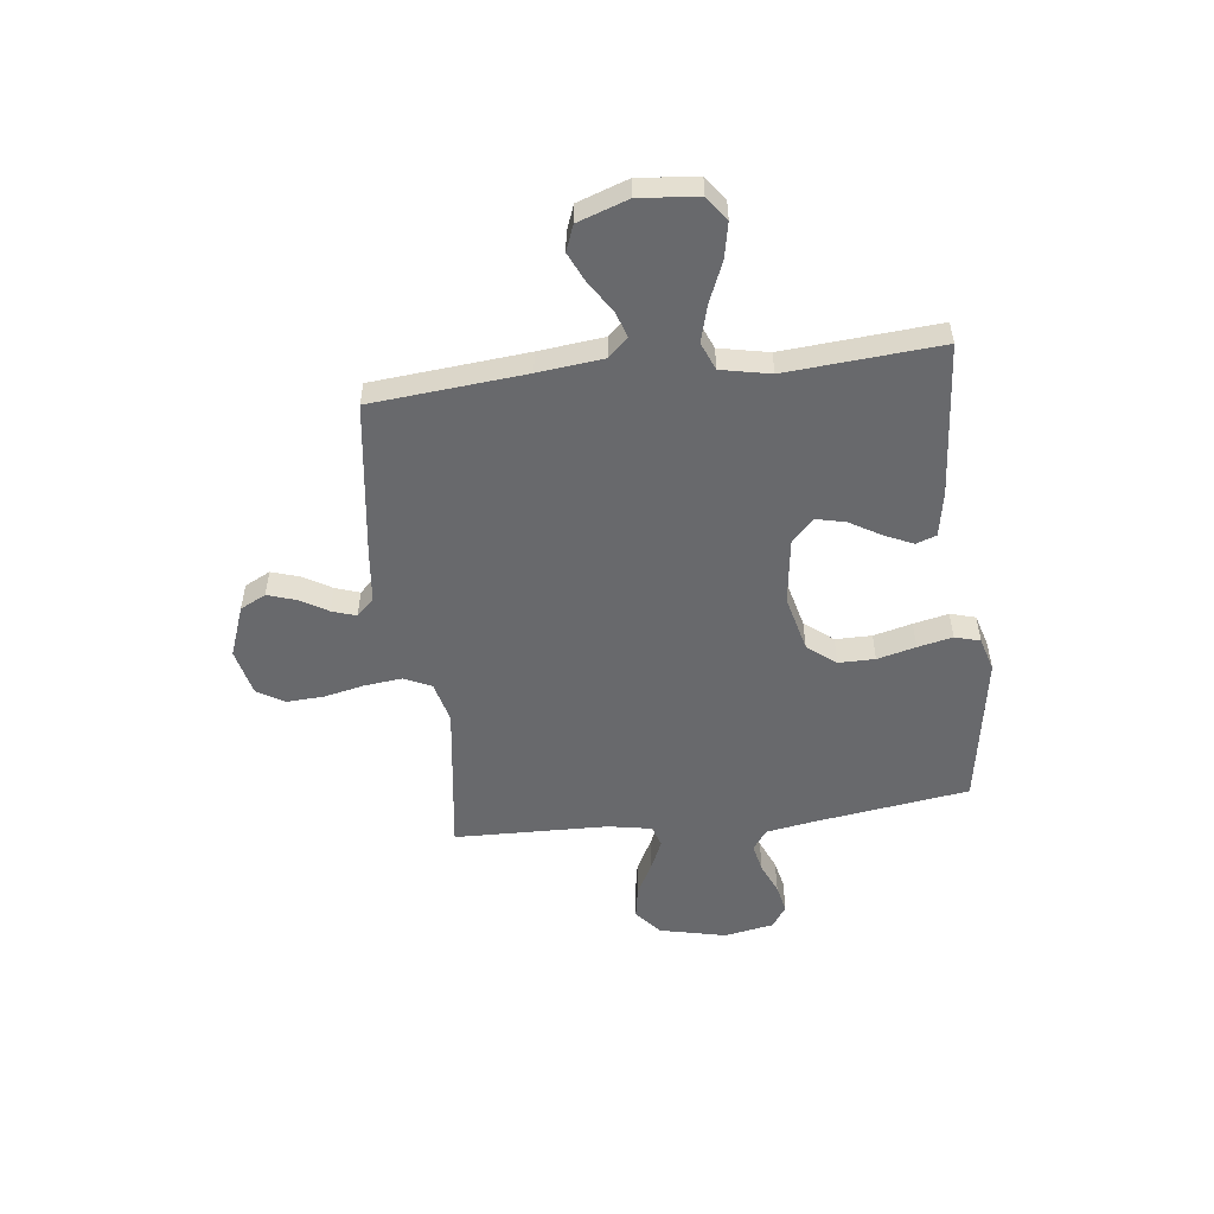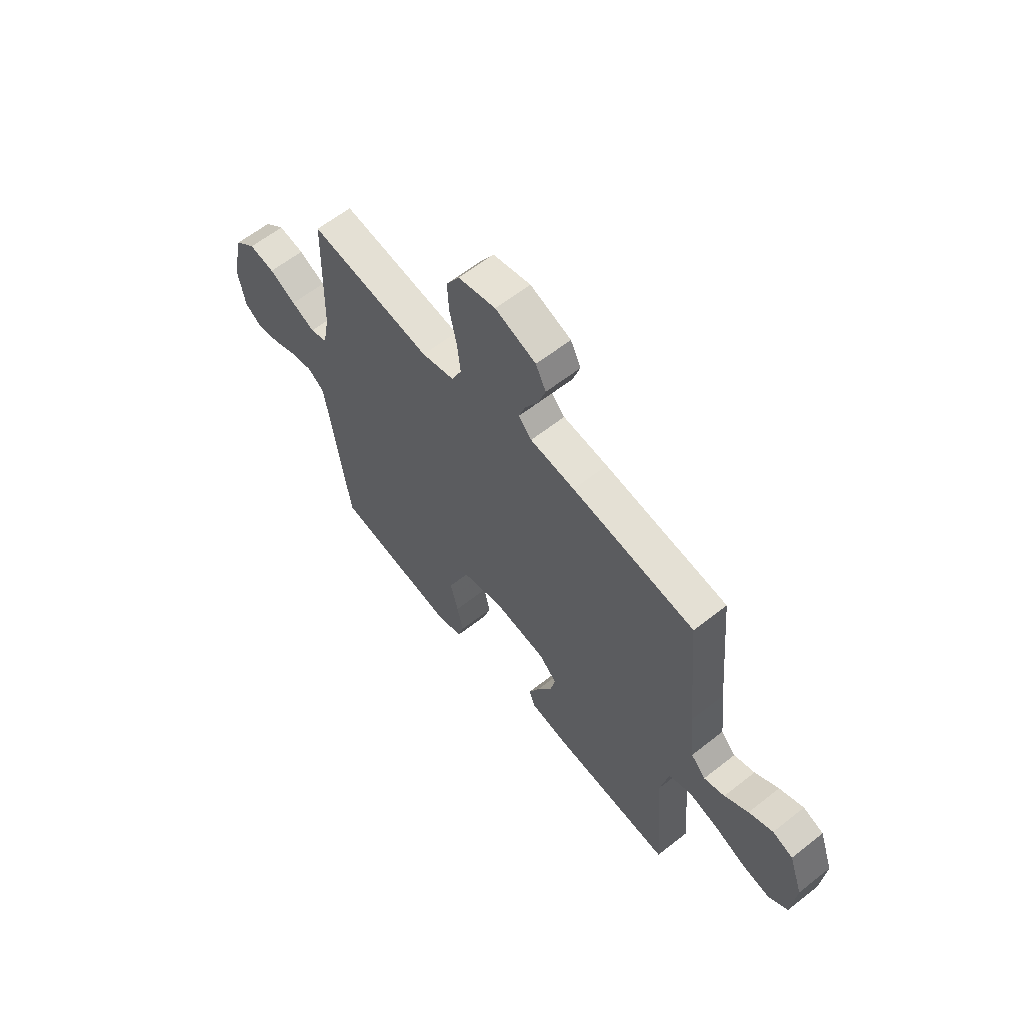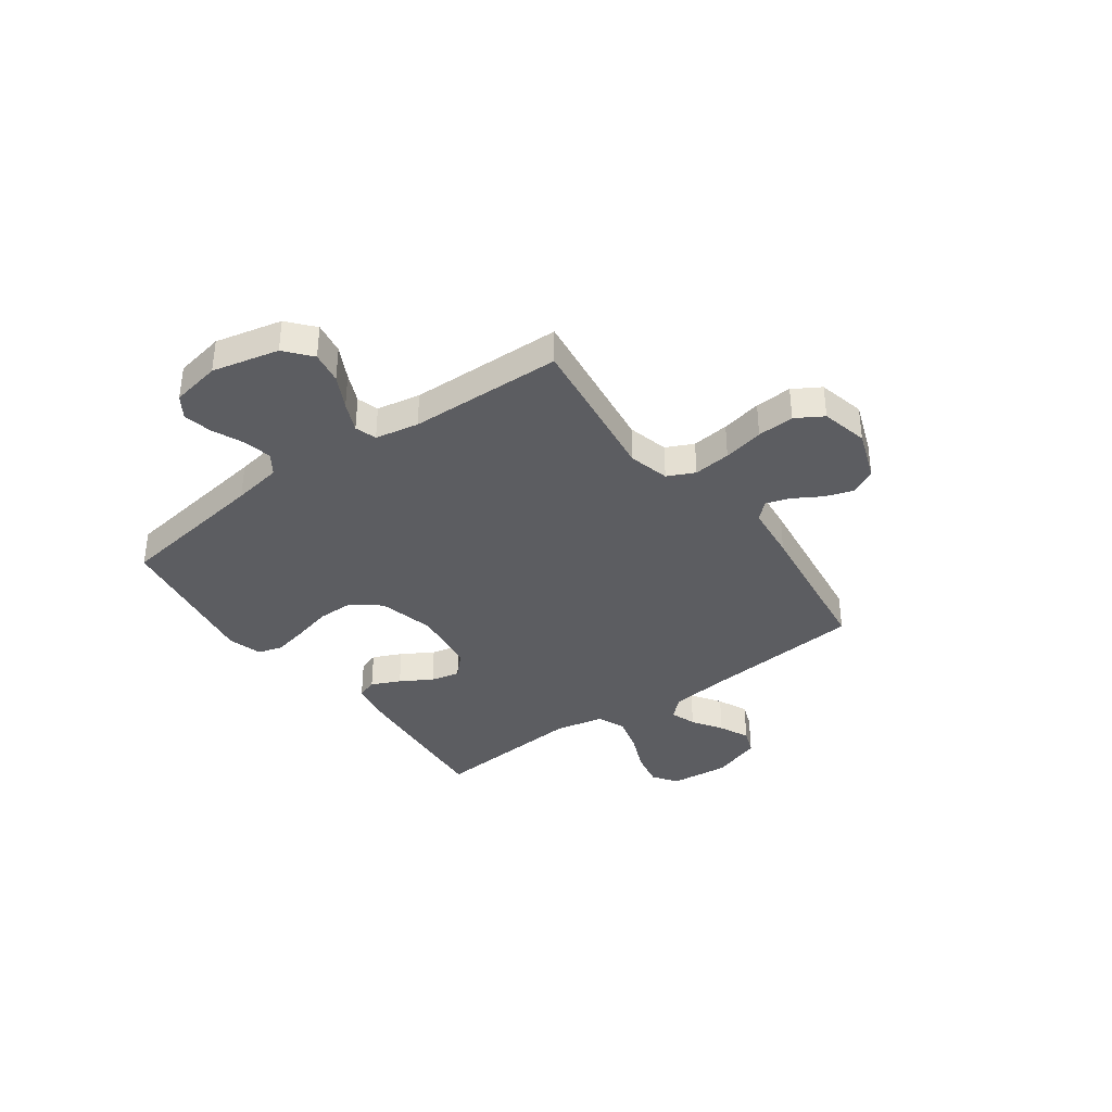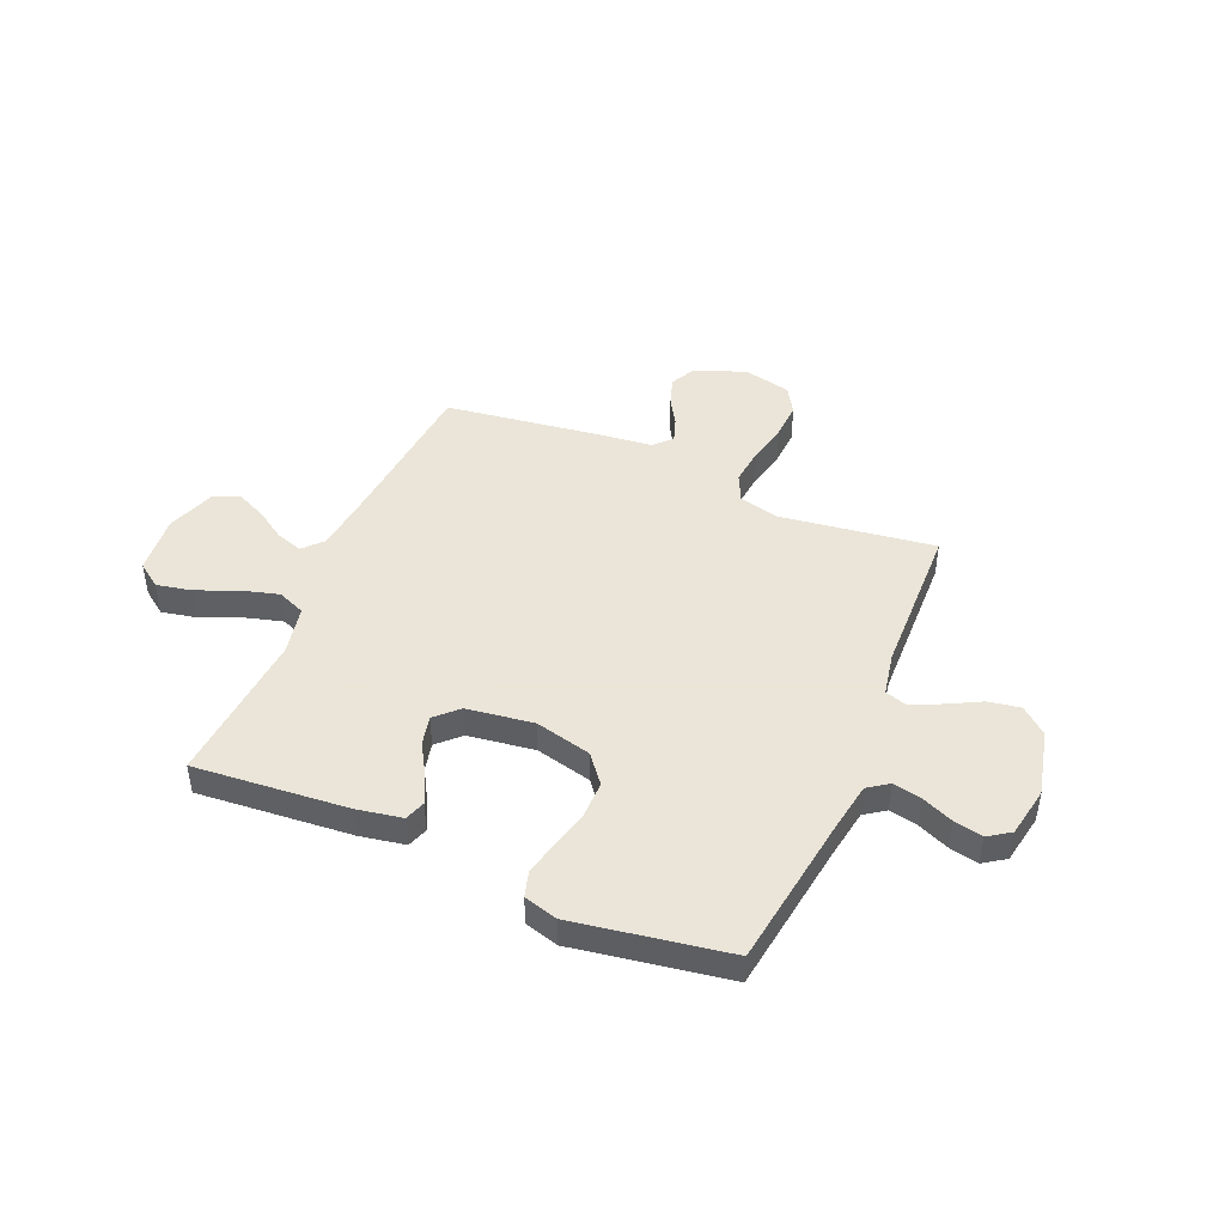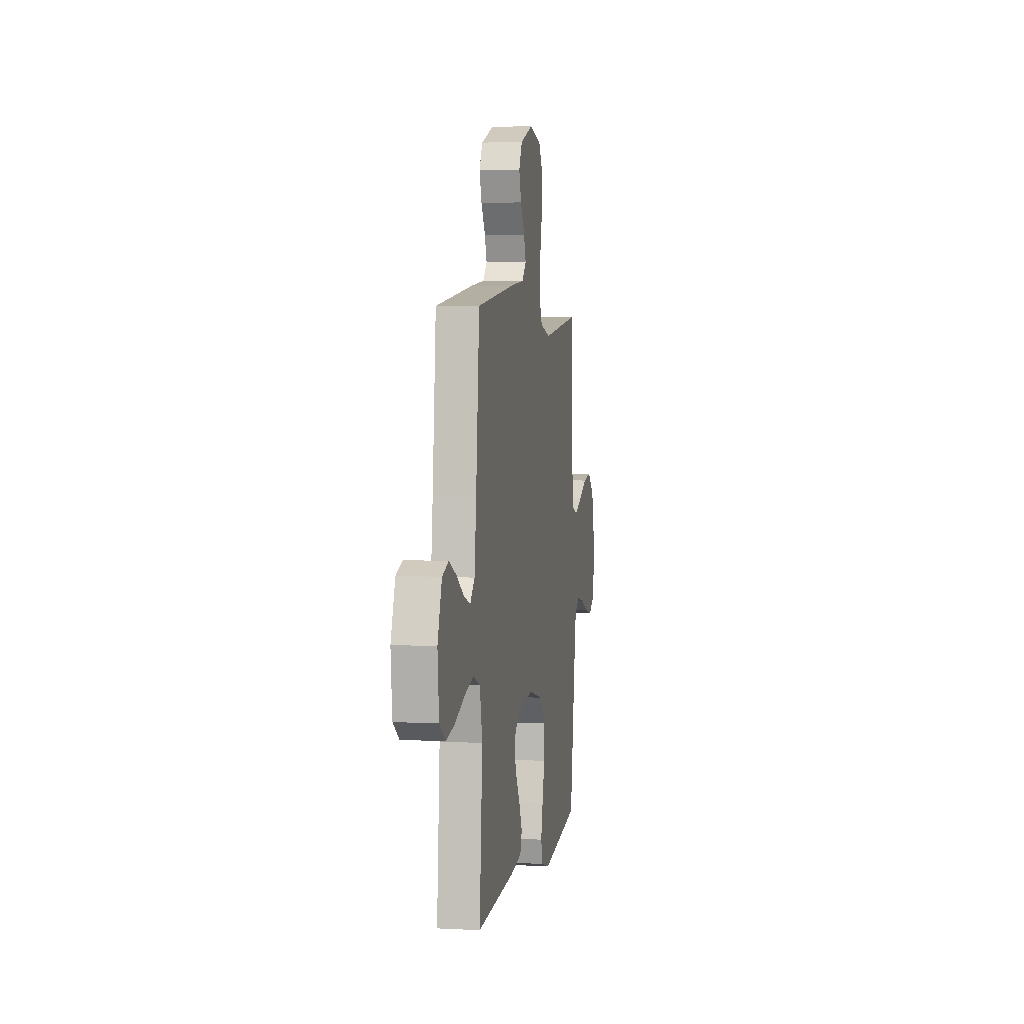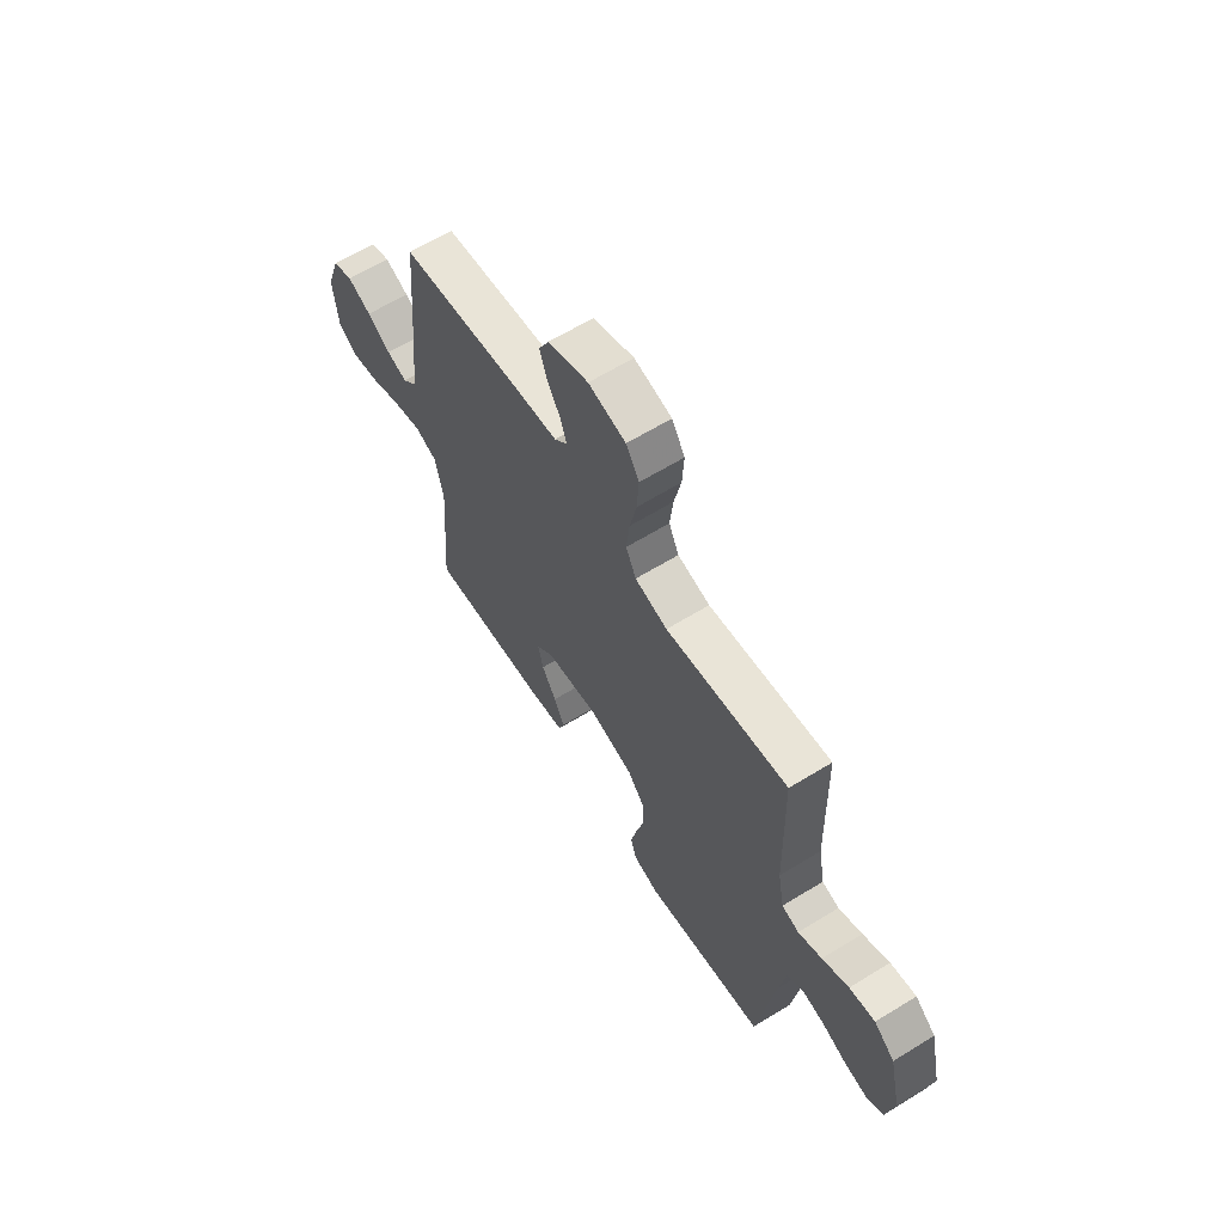
<metadata>
{"format":"obj","ext":"obj","renderer":"f3d","projection":"perspective","resolution":1024,"background":"white","views":[{"elev":-52.7,"azim":96.9,"up":"+Y"},{"elev":61.0,"azim":51.2,"up":"+Z"},{"elev":-36.8,"azim":-53.9,"up":"+Y"},{"elev":45.5,"azim":-157.0,"up":"+Y"},{"elev":3.8,"azim":99.9,"up":"+Z"},{"elev":63.3,"azim":-121.9,"up":"+Z"}]}
</metadata>
<code>
v -0.5 0.07 -0.5
v -0.543 0.07 -0.2
v -0.559 0.07 -0.104
v -0.599 0.07 -0.076
v -0.655 0.07 -0.088
v -0.716 0.07 -0.114
v -0.772 0.07 -0.126
v -0.815 0.07 -0.097
v -0.833 0.07 0
v -0.803 0.07 0.13
v -0.752 0.07 0.173
v -0.689 0.07 0.162
v -0.624 0.07 0.128
v -0.566 0.07 0.102
v -0.524 0.07 0.115
v -0.508 0.07 0.2
v -0.5 0.07 0.5
v -0.2 0.07 0.459
v -0.12 0.07 0.479
v -0.095 0.07 0.532
v -0.103 0.07 0.605
v -0.12 0.07 0.684
v -0.124 0.07 0.756
v -0.092 0.07 0.809
v 0 0.07 0.83
v 0.1 0.07 0.793
v 0.125 0.07 0.743
v 0.107 0.07 0.688
v 0.075 0.07 0.634
v 0.059 0.07 0.587
v 0.091 0.07 0.553
v 0.2 0.07 0.541
v 0.5 0.07 0.5
v 0.527 0.07 0.2
v 0.541 0.07 0.073
v 0.577 0.07 0.035
v 0.628 0.07 0.052
v 0.686 0.07 0.09
v 0.745 0.07 0.117
v 0.795 0.07 0.098
v 0.829 0.07 0
v 0.818 0.07 -0.115
v 0.771 0.07 -0.149
v 0.702 0.07 -0.135
v 0.624 0.07 -0.102
v 0.551 0.07 -0.082
v 0.497 0.07 -0.104
v 0.477 0.07 -0.2
v 0.5 0.07 -0.5
v 0.2 0.07 -0.475
v 0.112 0.07 -0.459
v 0.098 0.07 -0.419
v 0.124 0.07 -0.363
v 0.16 0.07 -0.302
v 0.173 0.07 -0.245
v 0.13 0.07 -0.203
v 0 0.07 -0.185
v -0.11 0.07 -0.212
v -0.154 0.07 -0.267
v -0.154 0.07 -0.338
v -0.135 0.07 -0.413
v -0.12 0.07 -0.481
v -0.134 0.07 -0.53
v -0.2 0.07 -0.549
v -0.5 0 -0.5
v -0.543 0 -0.2
v -0.559 0 -0.104
v -0.599 0 -0.076
v -0.655 0 -0.088
v -0.716 0 -0.114
v -0.772 0 -0.126
v -0.815 0 -0.097
v -0.833 0 0
v -0.803 0 0.13
v -0.752 0 0.173
v -0.689 0 0.162
v -0.624 0 0.128
v -0.566 0 0.102
v -0.524 0 0.115
v -0.508 0 0.2
v -0.5 0 0.5
v -0.2 0 0.459
v -0.12 0 0.479
v -0.095 0 0.532
v -0.103 0 0.605
v -0.12 0 0.684
v -0.124 0 0.756
v -0.092 0 0.809
v 0 0 0.83
v 0.1 0 0.793
v 0.125 0 0.743
v 0.107 0 0.688
v 0.075 0 0.634
v 0.059 0 0.587
v 0.091 0 0.553
v 0.2 0 0.541
v 0.5 0 0.5
v 0.527 0 0.2
v 0.541 0 0.073
v 0.577 0 0.035
v 0.628 0 0.052
v 0.686 0 0.09
v 0.745 0 0.117
v 0.795 0 0.098
v 0.829 0 0
v 0.818 0 -0.115
v 0.771 0 -0.149
v 0.702 0 -0.135
v 0.624 0 -0.102
v 0.551 0 -0.082
v 0.497 0 -0.104
v 0.477 0 -0.2
v 0.5 0 -0.5
v 0.2 0 -0.475
v 0.112 0 -0.459
v 0.098 0 -0.419
v 0.124 0 -0.363
v 0.16 0 -0.302
v 0.173 0 -0.245
v 0.13 0 -0.203
v 0 0 -0.185
v -0.11 0 -0.212
v -0.154 0 -0.267
v -0.154 0 -0.338
v -0.135 0 -0.413
v -0.12 0 -0.481
v -0.134 0 -0.53
v -0.2 0 -0.549
f 64 1 2
f 63 64 2
f 62 63 2
f 61 62 2
f 60 61 2
f 59 60 2 3
f 58 59 3 4
f 57 58 4
f 56 57 4
f 52 53 54
f 51 52 54
f 50 51 54
f 49 50 54
f 48 49 54
f 47 48 54 55
f 43 44 45
f 42 43 45
f 41 42 45
f 40 41 45
f 39 40 45
f 38 39 45
f 37 38 45
f 36 37 45 46
f 35 36 46 47
f 31 32 33 34
f 47 55 56
f 35 47 56
f 34 35 56
f 31 34 56
f 27 28 29
f 26 27 29
f 25 26 29
f 24 25 29
f 23 24 29
f 22 23 29
f 21 22 29
f 20 21 29 30
f 16 17 18
f 15 16 18 19
f 11 12 13
f 10 11 13
f 9 10 13
f 8 9 13
f 7 8 13
f 6 7 13
f 5 6 13
f 4 5 13 14
f 56 4 14 15
f 30 31 56
f 20 30 56
f 19 20 56
f 15 19 56
f 66 65 128
f 66 128 127
f 66 127 126
f 66 126 125
f 66 125 124
f 67 66 124 123
f 68 67 123 122
f 68 122 121
f 68 121 120
f 118 117 116
f 118 116 115
f 118 115 114
f 118 114 113
f 118 113 112
f 119 118 112 111
f 109 108 107
f 109 107 106
f 109 106 105
f 109 105 104
f 109 104 103
f 109 103 102
f 109 102 101
f 110 109 101 100
f 111 110 100 99
f 98 97 96 95
f 120 119 111
f 120 111 99
f 120 99 98
f 120 98 95
f 93 92 91
f 93 91 90
f 93 90 89
f 93 89 88
f 93 88 87
f 93 87 86
f 93 86 85
f 94 93 85 84
f 82 81 80
f 83 82 80 79
f 77 76 75
f 77 75 74
f 77 74 73
f 77 73 72
f 77 72 71
f 77 71 70
f 77 70 69
f 78 77 69 68
f 79 78 68 120
f 120 95 94
f 120 94 84
f 120 84 83
f 120 83 79
f 1 65 66 2
f 2 66 67 3
f 3 67 68 4
f 4 68 69 5
f 5 69 70 6
f 6 70 71 7
f 7 71 72 8
f 8 72 73 9
f 9 73 74 10
f 10 74 75 11
f 11 75 76 12
f 12 76 77 13
f 13 77 78 14
f 14 78 79 15
f 15 79 80 16
f 16 80 81 17
f 17 81 82 18
f 18 82 83 19
f 19 83 84 20
f 20 84 85 21
f 21 85 86 22
f 22 86 87 23
f 23 87 88 24
f 24 88 89 25
f 25 89 90 26
f 26 90 91 27
f 27 91 92 28
f 28 92 93 29
f 29 93 94 30
f 30 94 95 31
f 31 95 96 32
f 32 96 97 33
f 33 97 98 34
f 34 98 99 35
f 35 99 100 36
f 36 100 101 37
f 37 101 102 38
f 38 102 103 39
f 39 103 104 40
f 40 104 105 41
f 41 105 106 42
f 42 106 107 43
f 43 107 108 44
f 44 108 109 45
f 45 109 110 46
f 46 110 111 47
f 47 111 112 48
f 48 112 113 49
f 49 113 114 50
f 50 114 115 51
f 51 115 116 52
f 52 116 117 53
f 53 117 118 54
f 54 118 119 55
f 55 119 120 56
f 56 120 121 57
f 57 121 122 58
f 58 122 123 59
f 59 123 124 60
f 60 124 125 61
f 61 125 126 62
f 62 126 127 63
f 63 127 128 64
f 64 128 65 1

</code>
